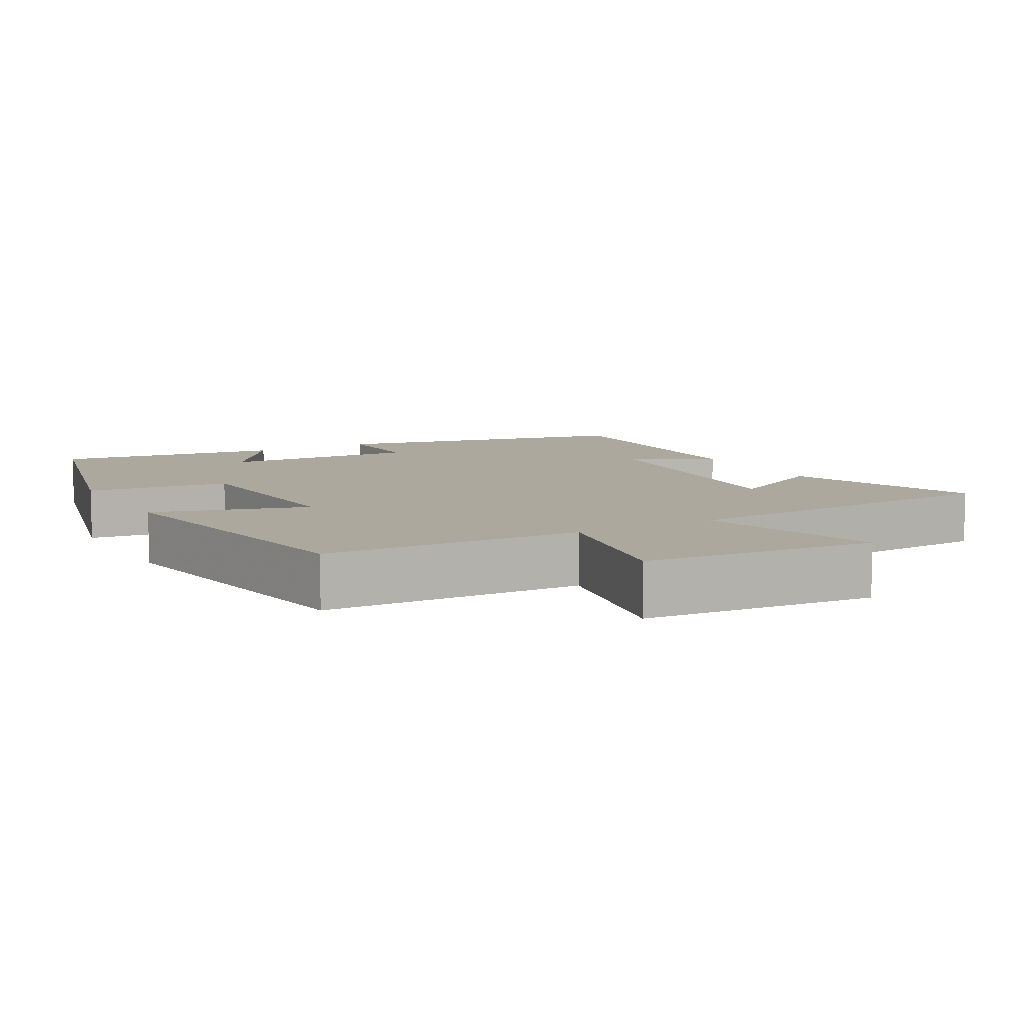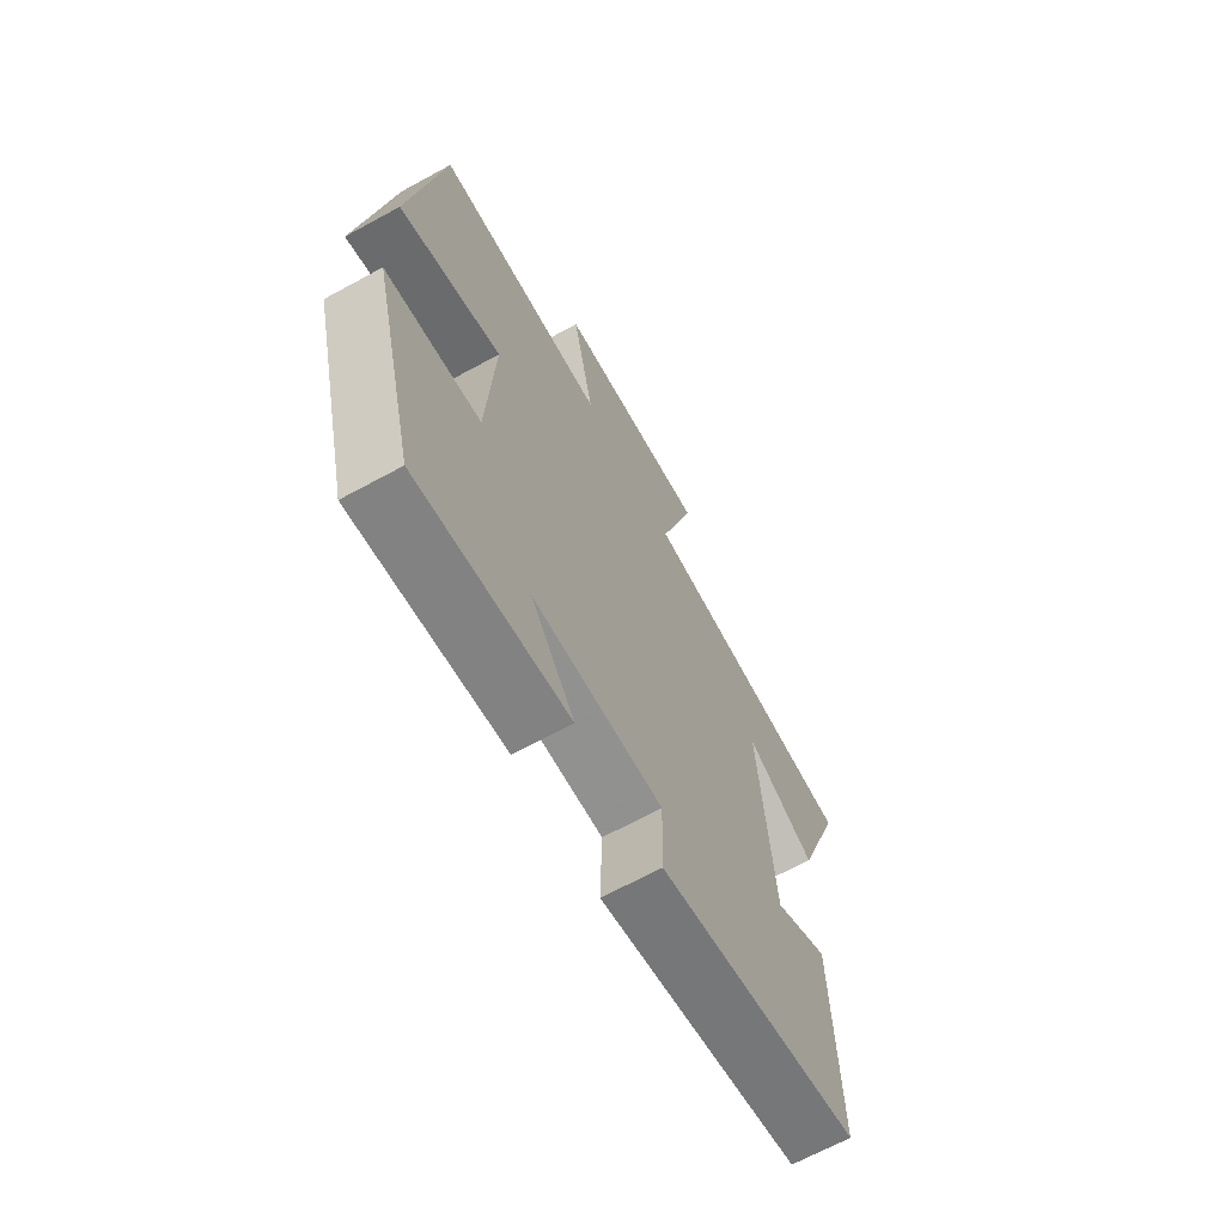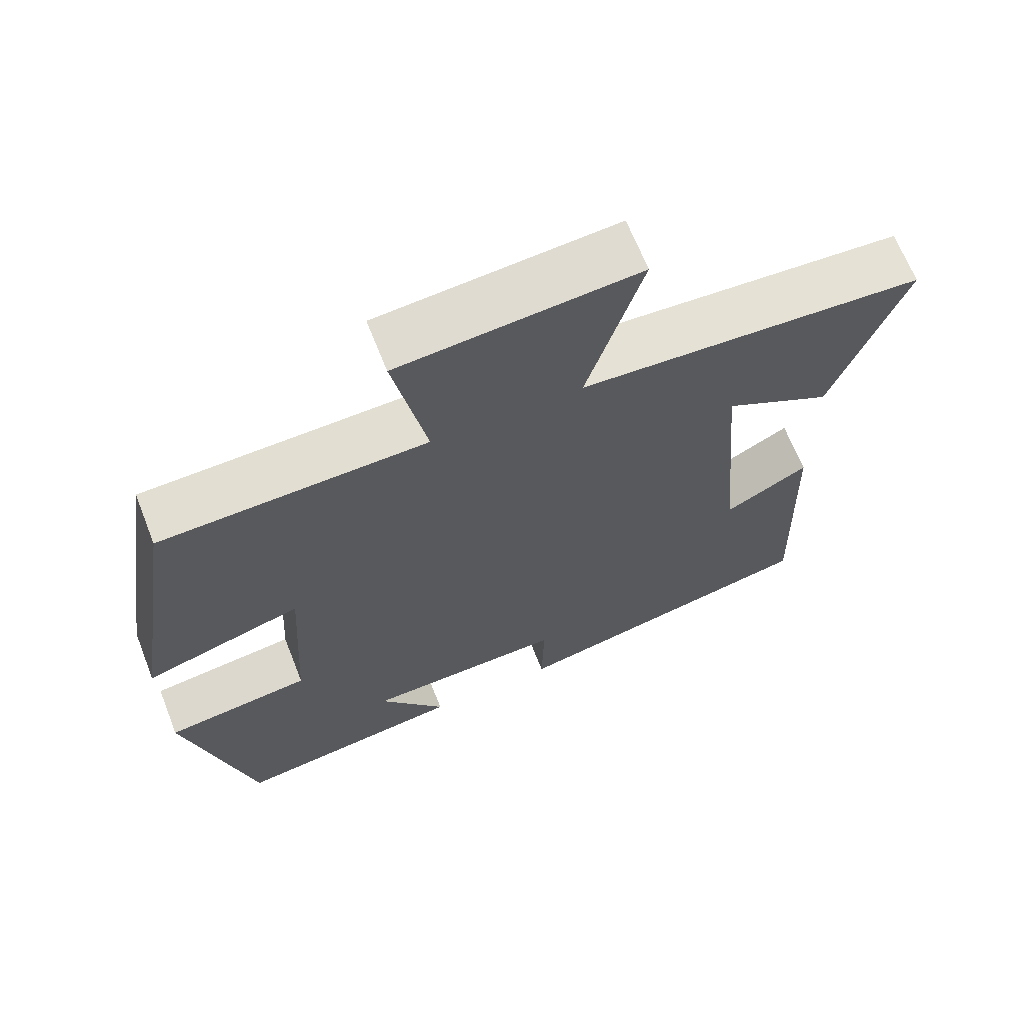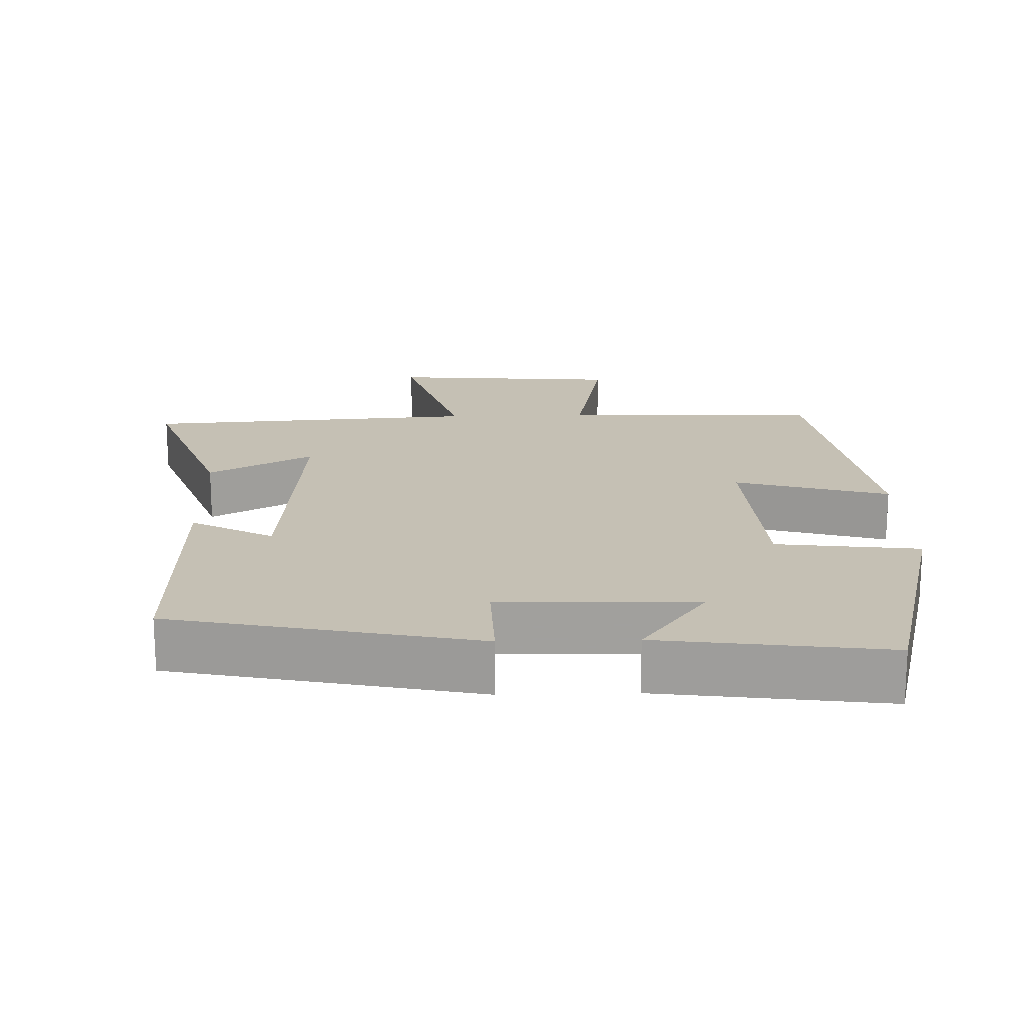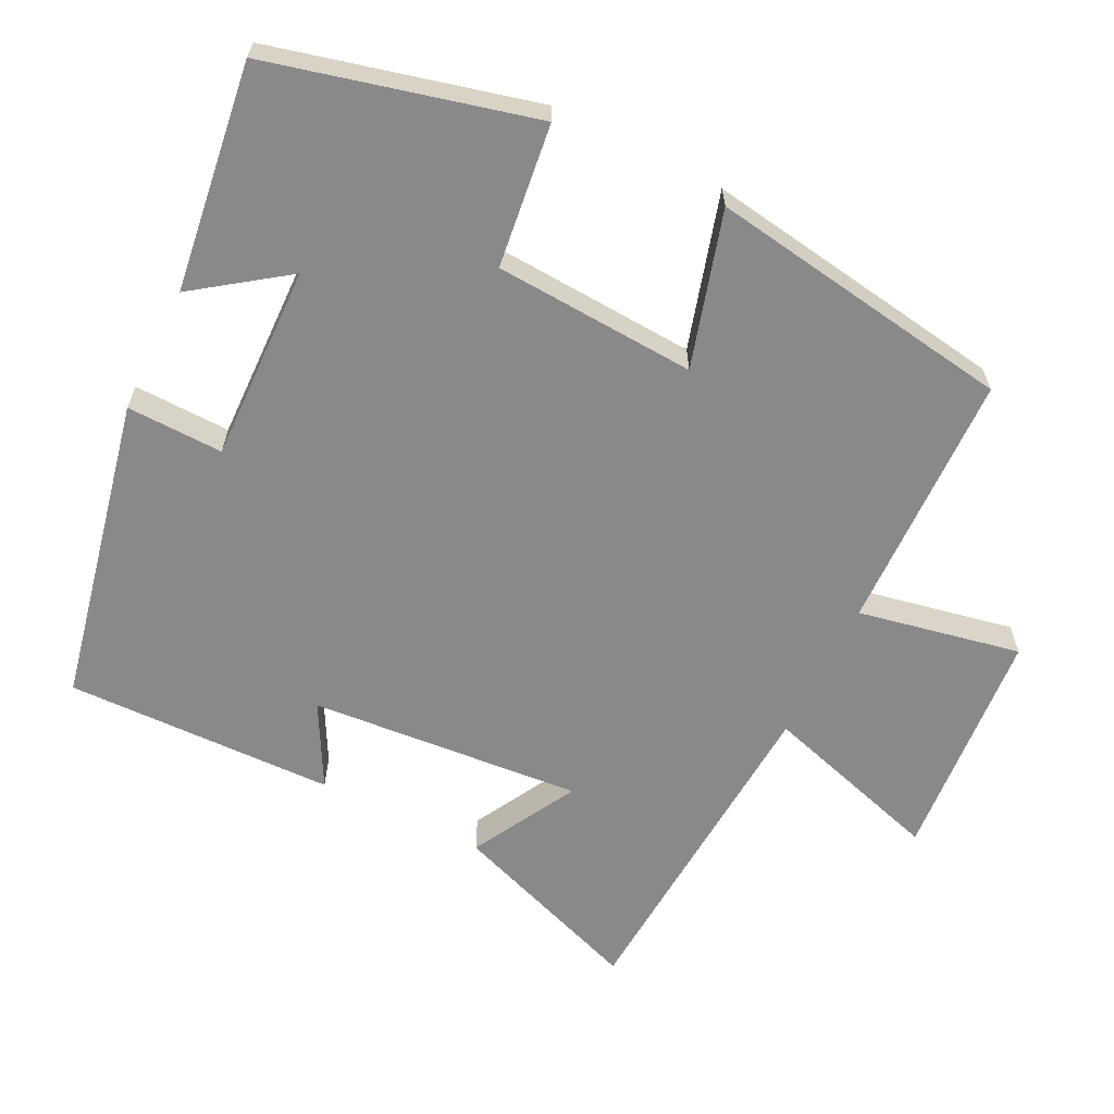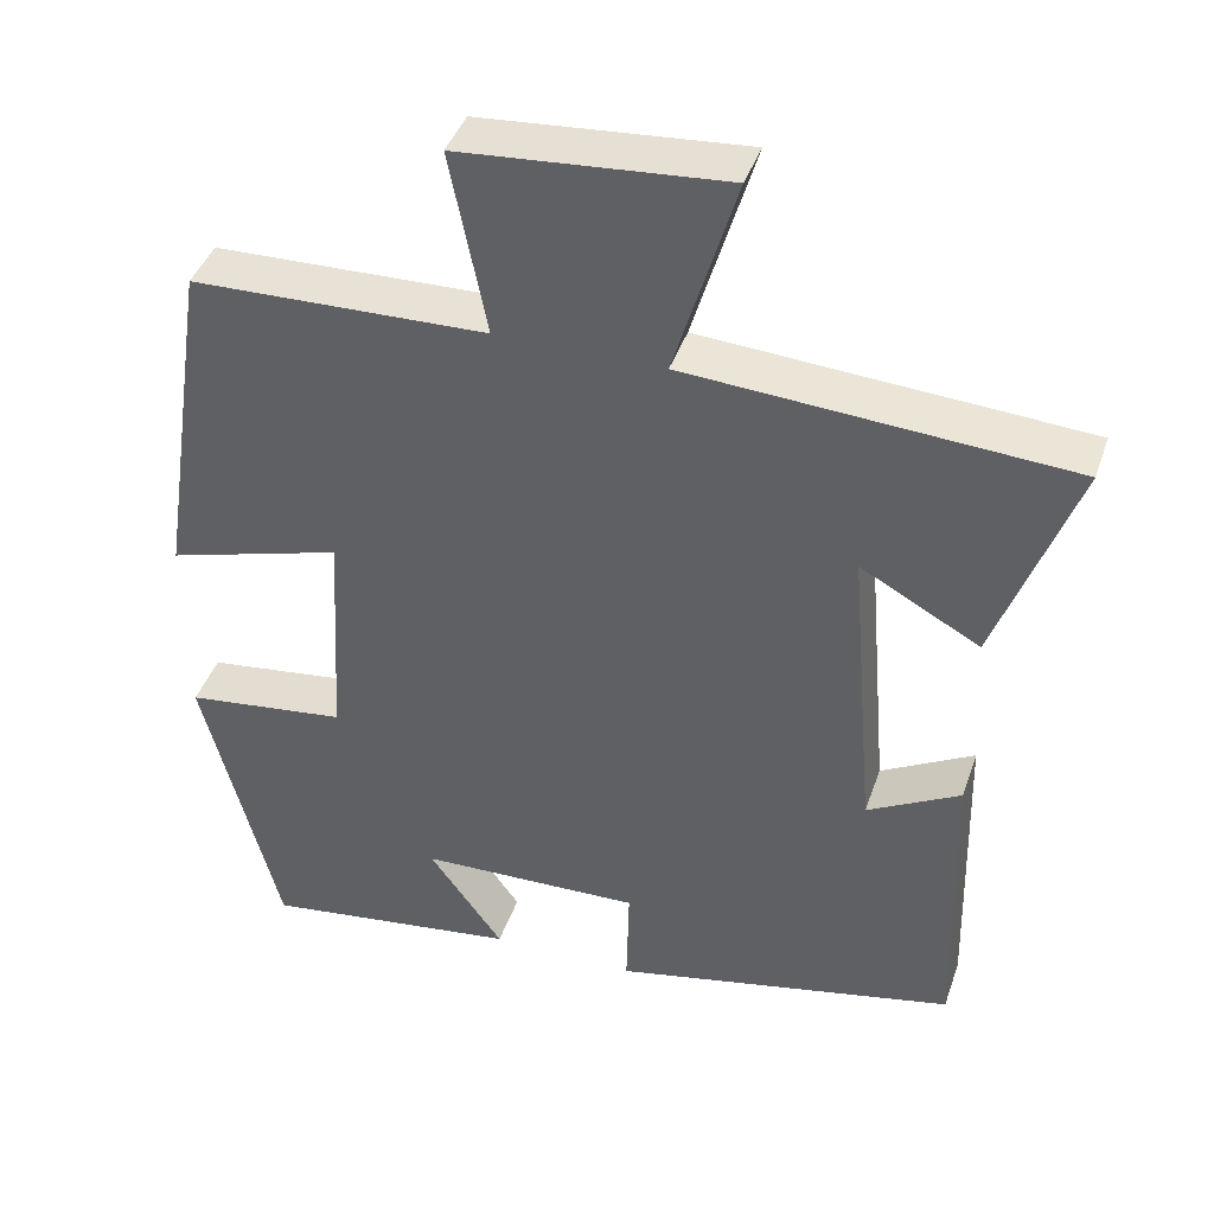
<metadata>
{"format":"obj","ext":"obj","renderer":"f3d","projection":"perspective","resolution":1024,"background":"white","views":[{"elev":8.6,"azim":-29.2,"up":"+Y"},{"elev":-67.2,"azim":-61.3,"up":"+Z"},{"elev":66.5,"azim":-21.5,"up":"+Z"},{"elev":18.3,"azim":178.3,"up":"+Y"},{"elev":-63.1,"azim":-116.5,"up":"+Y"},{"elev":41.8,"azim":18.3,"up":"+Z"}]}
</metadata>
<code>
v 0.51 0.07 -0.41
v 0.087 0.07 -0.5
v 0.09 0.07 -0.366
v -0.182 0.07 -0.374
v -0.091 0.07 -0.5
v -0.407 0.07 -0.543
v -0.5 0.07 -0.177
v -0.301 0.07 -0.152
v -0.285 0.07 0.128
v -0.5 0.07 0.065
v -0.435 0.07 0.49
v -0.074 0.07 0.5
v -0.119 0.07 0.725
v 0.205 0.07 0.751
v 0.13 0.07 0.5
v 0.597 0.07 0.469
v 0.5 0.07 0.2
v 0.354 0.07 0.28
v 0.386 0.07 -0.098
v 0.5 0.07 -0.036
v 0.51 0 -0.41
v 0.087 0 -0.5
v 0.09 0 -0.366
v -0.182 0 -0.374
v -0.091 0 -0.5
v -0.407 0 -0.543
v -0.5 0 -0.177
v -0.301 0 -0.152
v -0.285 0 0.128
v -0.5 0 0.065
v -0.435 0 0.49
v -0.074 0 0.5
v -0.119 0 0.725
v 0.205 0 0.751
v 0.13 0 0.5
v 0.597 0 0.469
v 0.5 0 0.2
v 0.354 0 0.28
v 0.386 0 -0.098
v 0.5 0 -0.036
f 1 2 3
f 20 1 3
f 19 20 3
f 18 19 3 4
f 15 16 17 18
f 15 18 4
f 12 13 14 15
f 11 12 15
f 10 11 15
f 9 10 15
f 8 9 15 4
f 7 8 4
f 4 5 6 7
f 23 22 21
f 23 21 40
f 23 40 39
f 24 23 39 38
f 38 37 36 35
f 24 38 35
f 35 34 33 32
f 35 32 31
f 35 31 30
f 35 30 29
f 24 35 29 28
f 24 28 27
f 27 26 25 24
f 1 21 22 2
f 2 22 23 3
f 3 23 24 4
f 4 24 25 5
f 5 25 26 6
f 6 26 27 7
f 7 27 28 8
f 8 28 29 9
f 9 29 30 10
f 10 30 31 11
f 11 31 32 12
f 12 32 33 13
f 13 33 34 14
f 14 34 35 15
f 15 35 36 16
f 16 36 37 17
f 17 37 38 18
f 18 38 39 19
f 19 39 40 20
f 20 40 21 1

</code>
